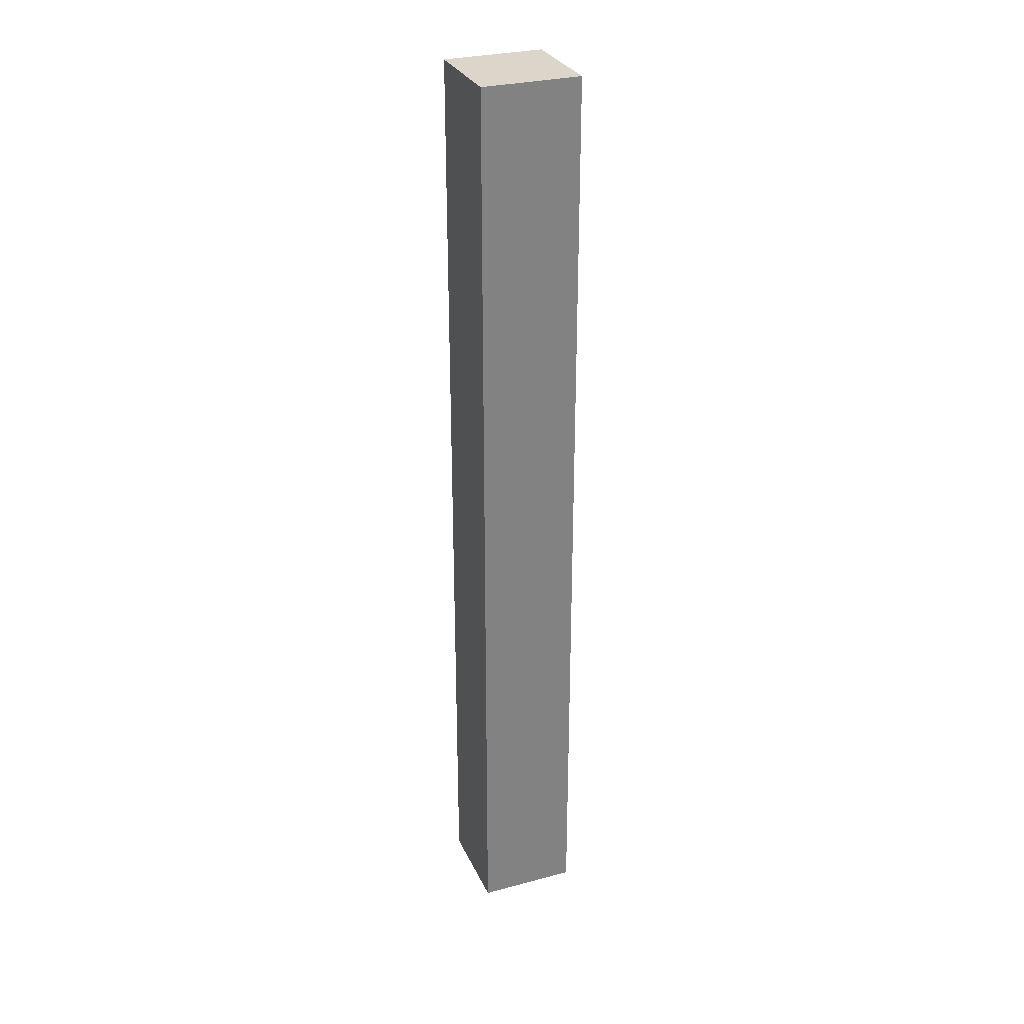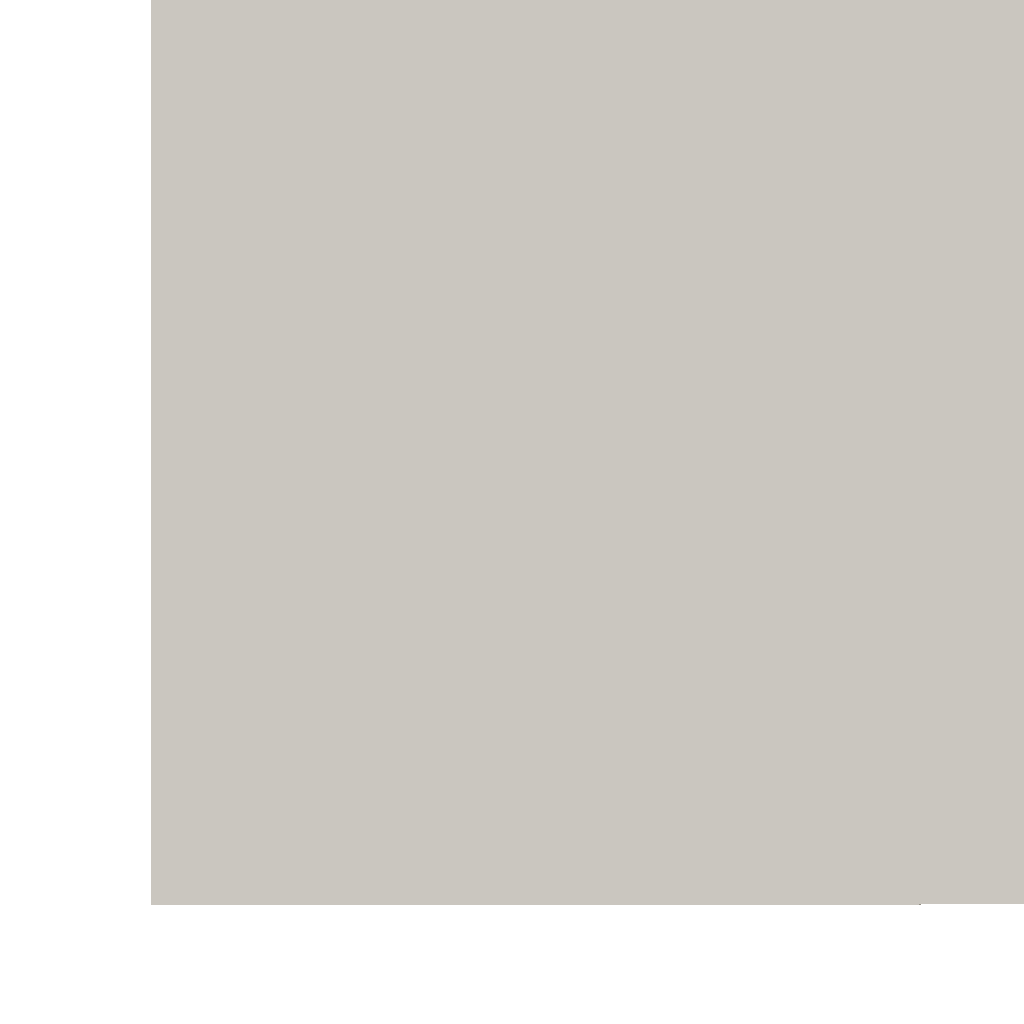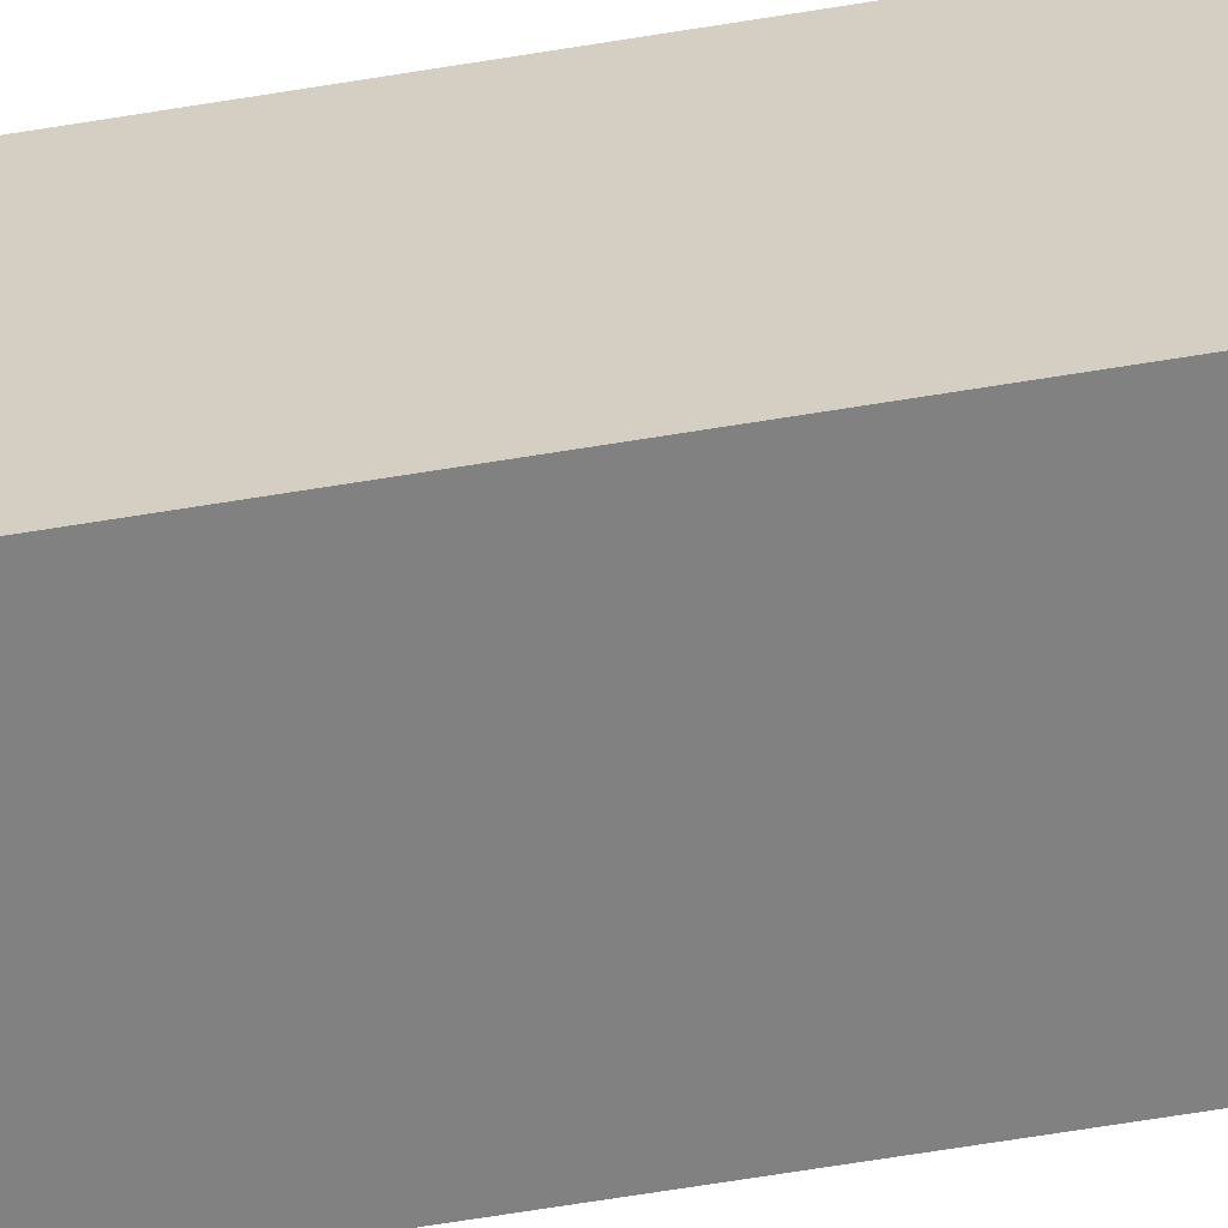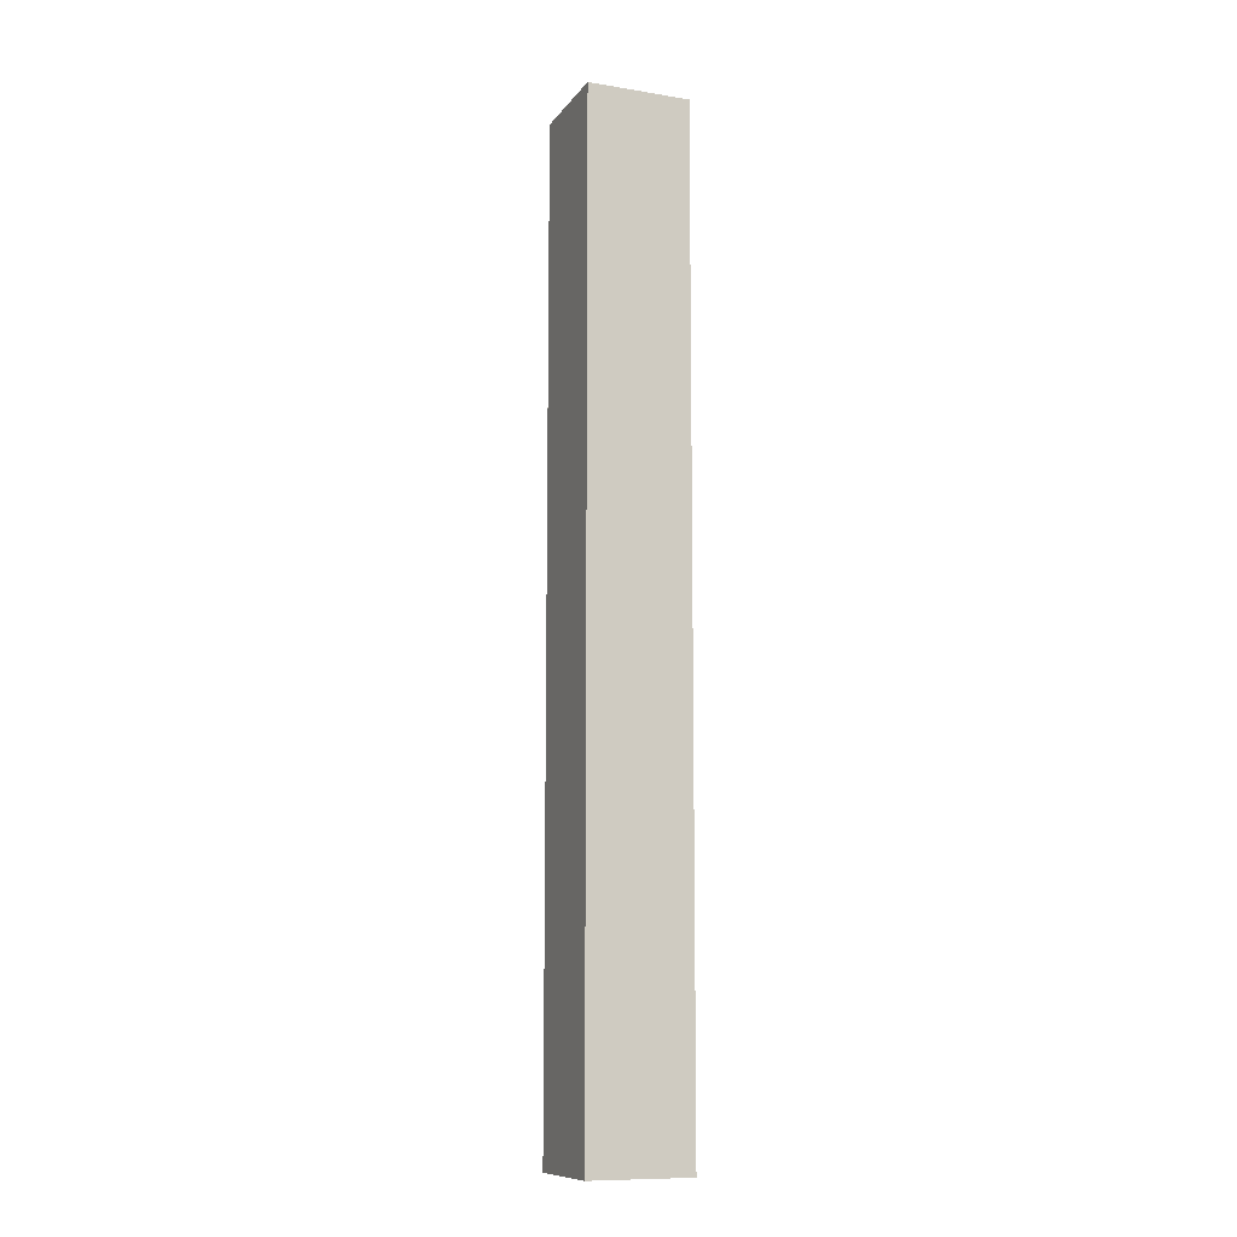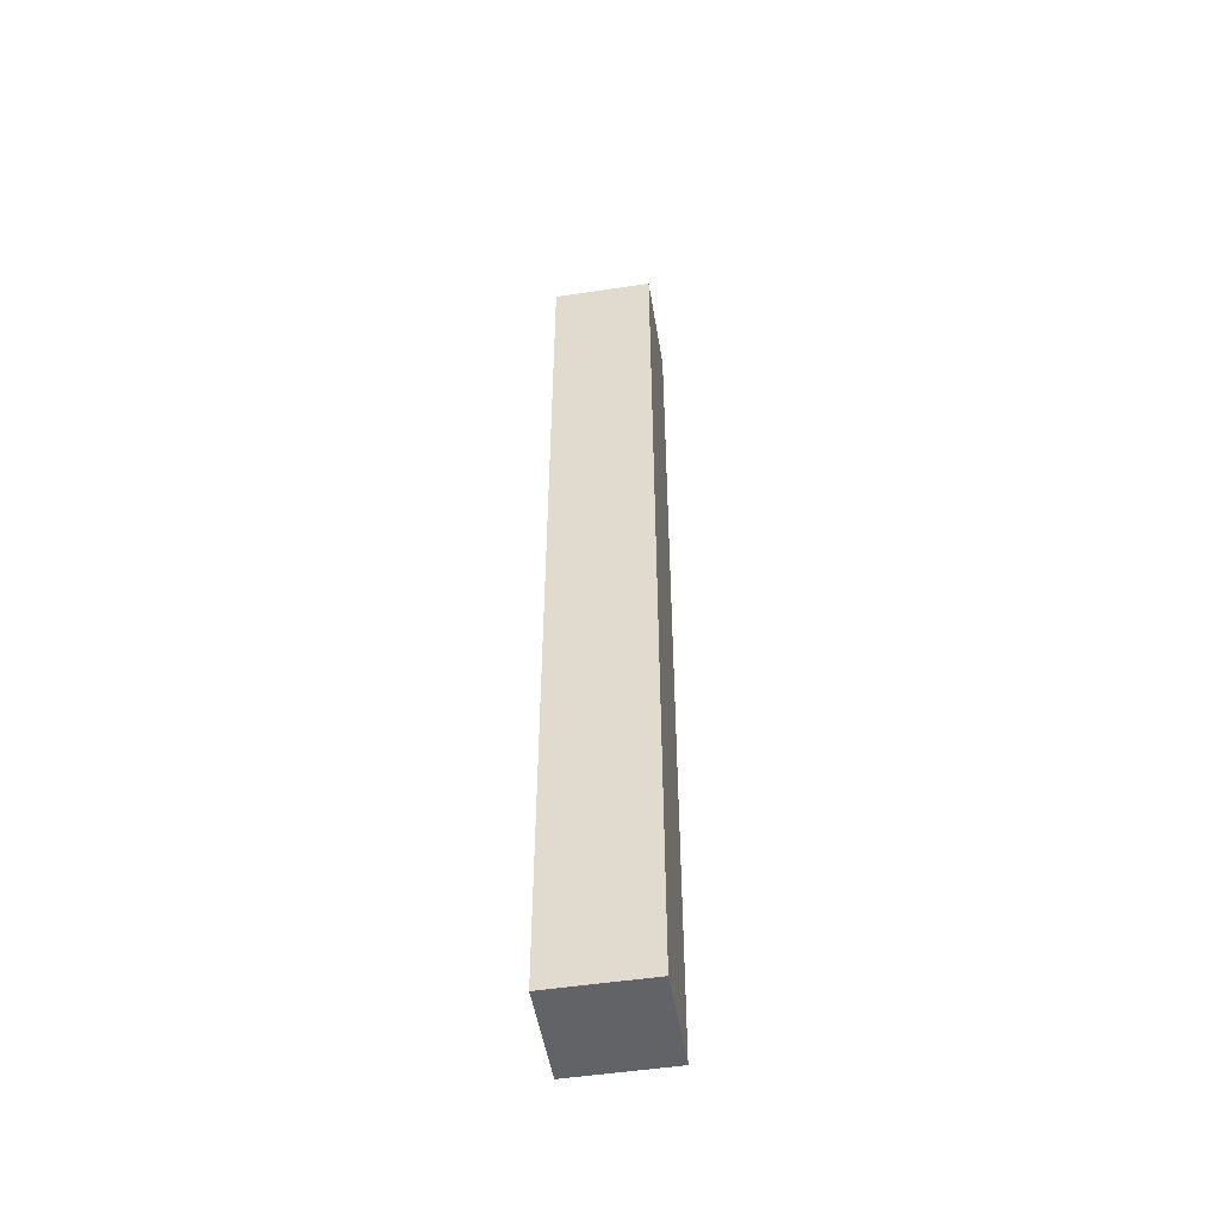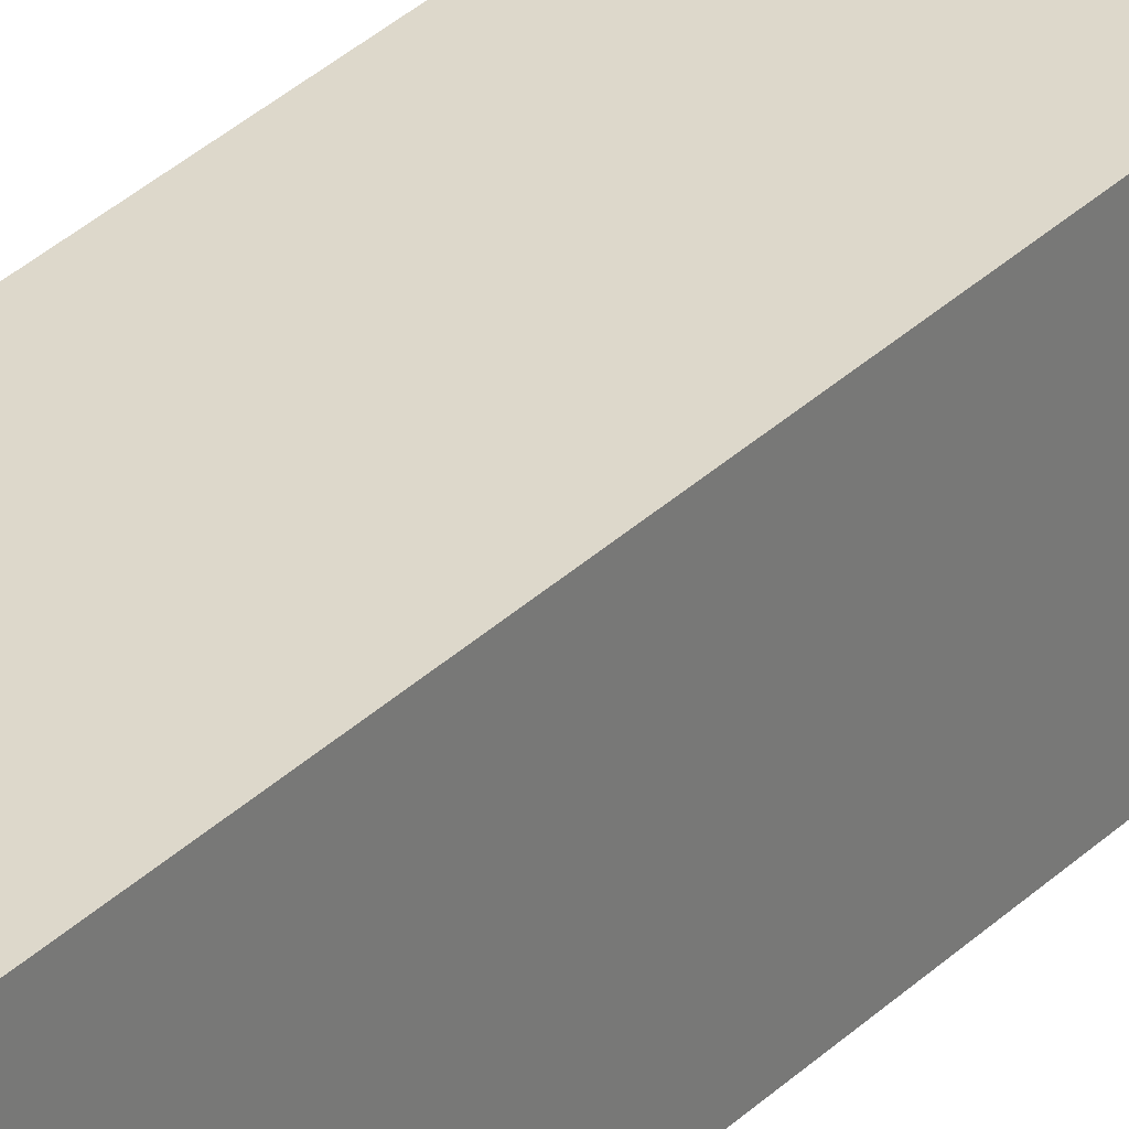
<metadata>
{"format":"obj","ext":"obj","renderer":"f3d","projection":"perspective","resolution":1024,"background":"white","views":[{"elev":29.7,"azim":-111.3,"up":"+Y"},{"elev":-1.0,"azim":178.6,"up":"+Z"},{"elev":-60.5,"azim":-80.2,"up":"+Z"},{"elev":-10.7,"azim":-111.9,"up":"+Y"},{"elev":-50.9,"azim":9.4,"up":"+Y"},{"elev":31.4,"azim":36.2,"up":"+Z"}]}
</metadata>
<code>
o pillar1_Cube.001
v -0.125 -0 0.125
v -0.125 2.4 0.125
v -0.125 -0 -0.125
v -0.125 2.4 -0.125
v 0.125 -0 0.125
v 0.125 2.4 0.125
v 0.125 -0 -0.125
v 0.125 2.4 -0.125
f 1 2 4 3
f 3 4 8 7
f 7 8 6 5
f 5 6 2 1
f 3 7 5 1
f 8 4 2 6

</code>
